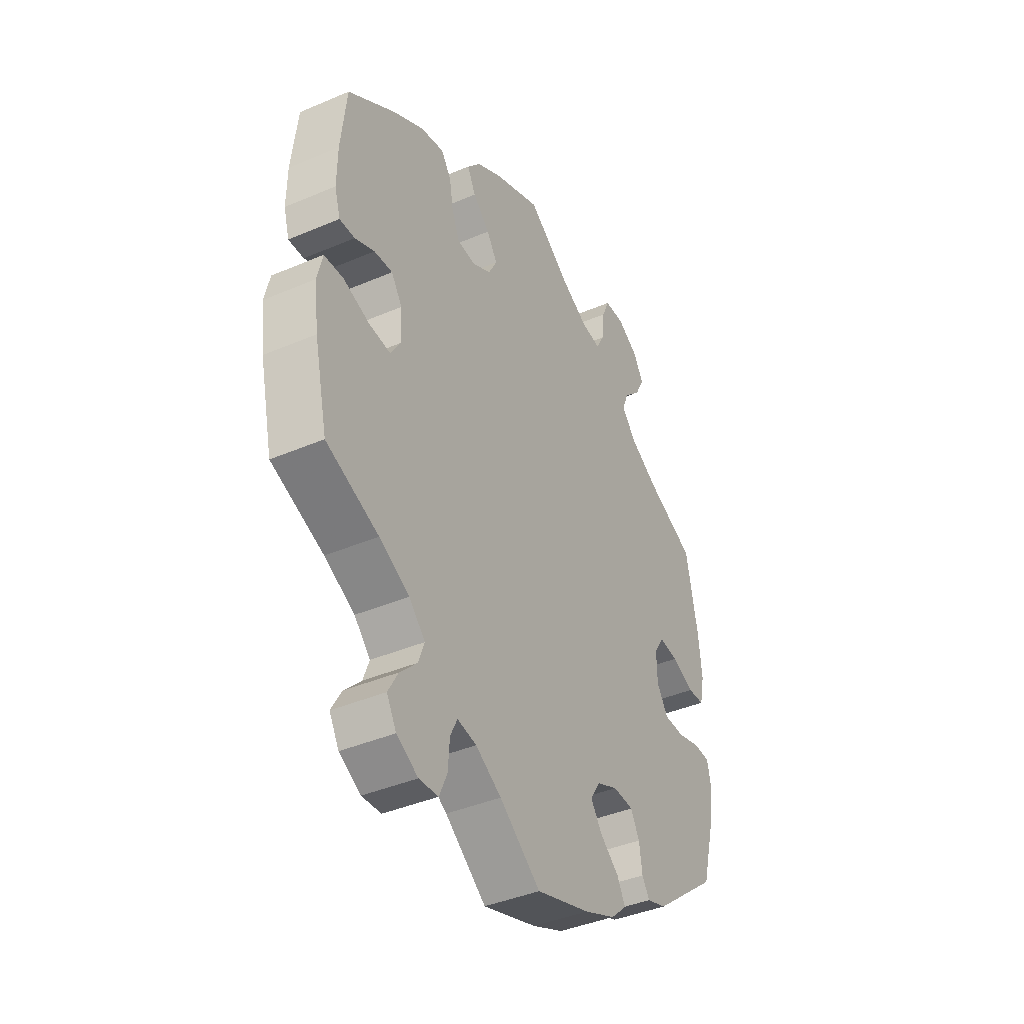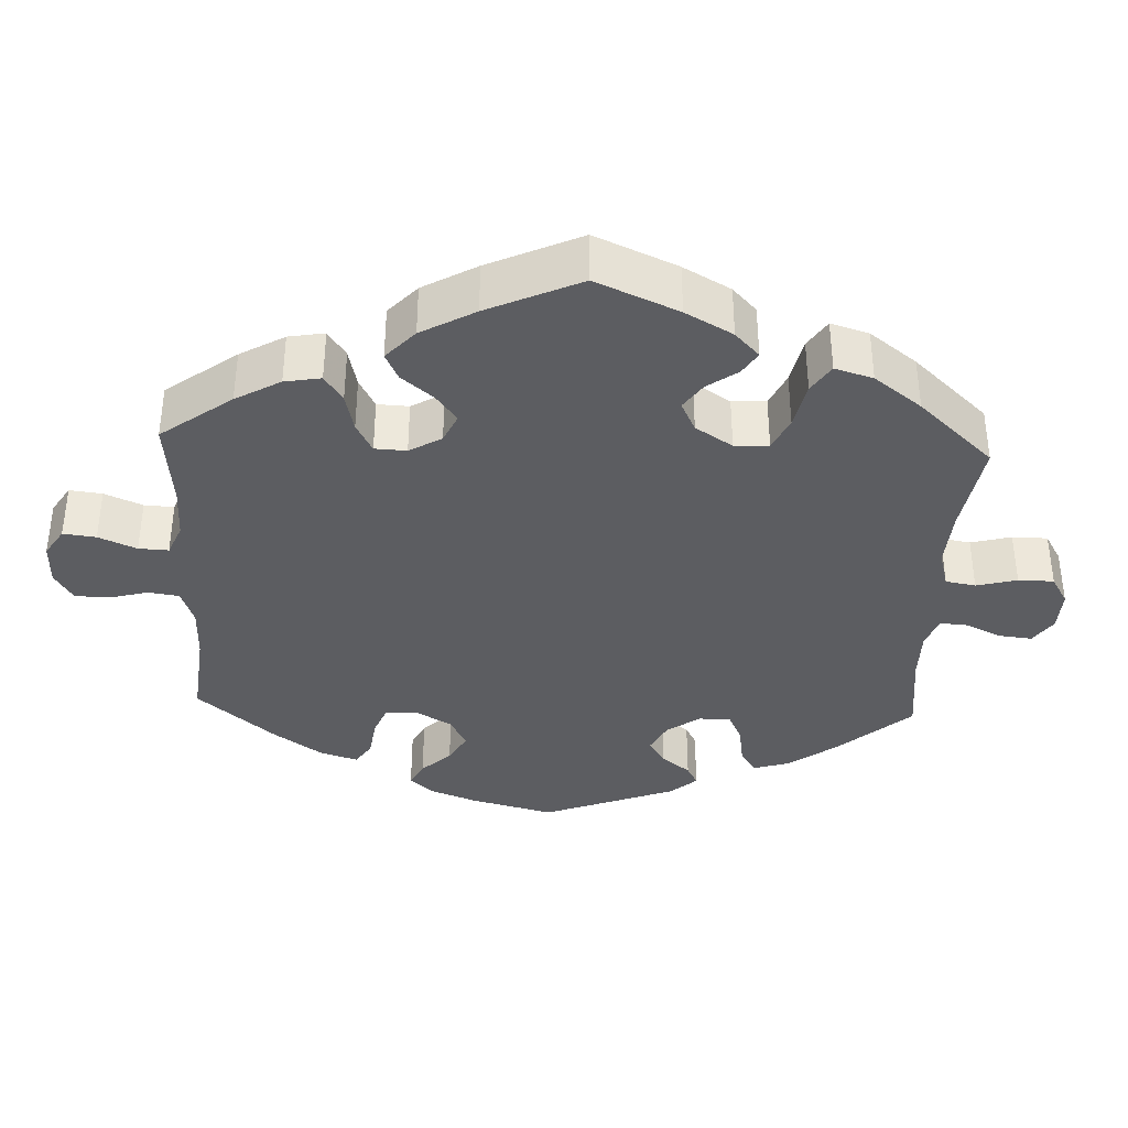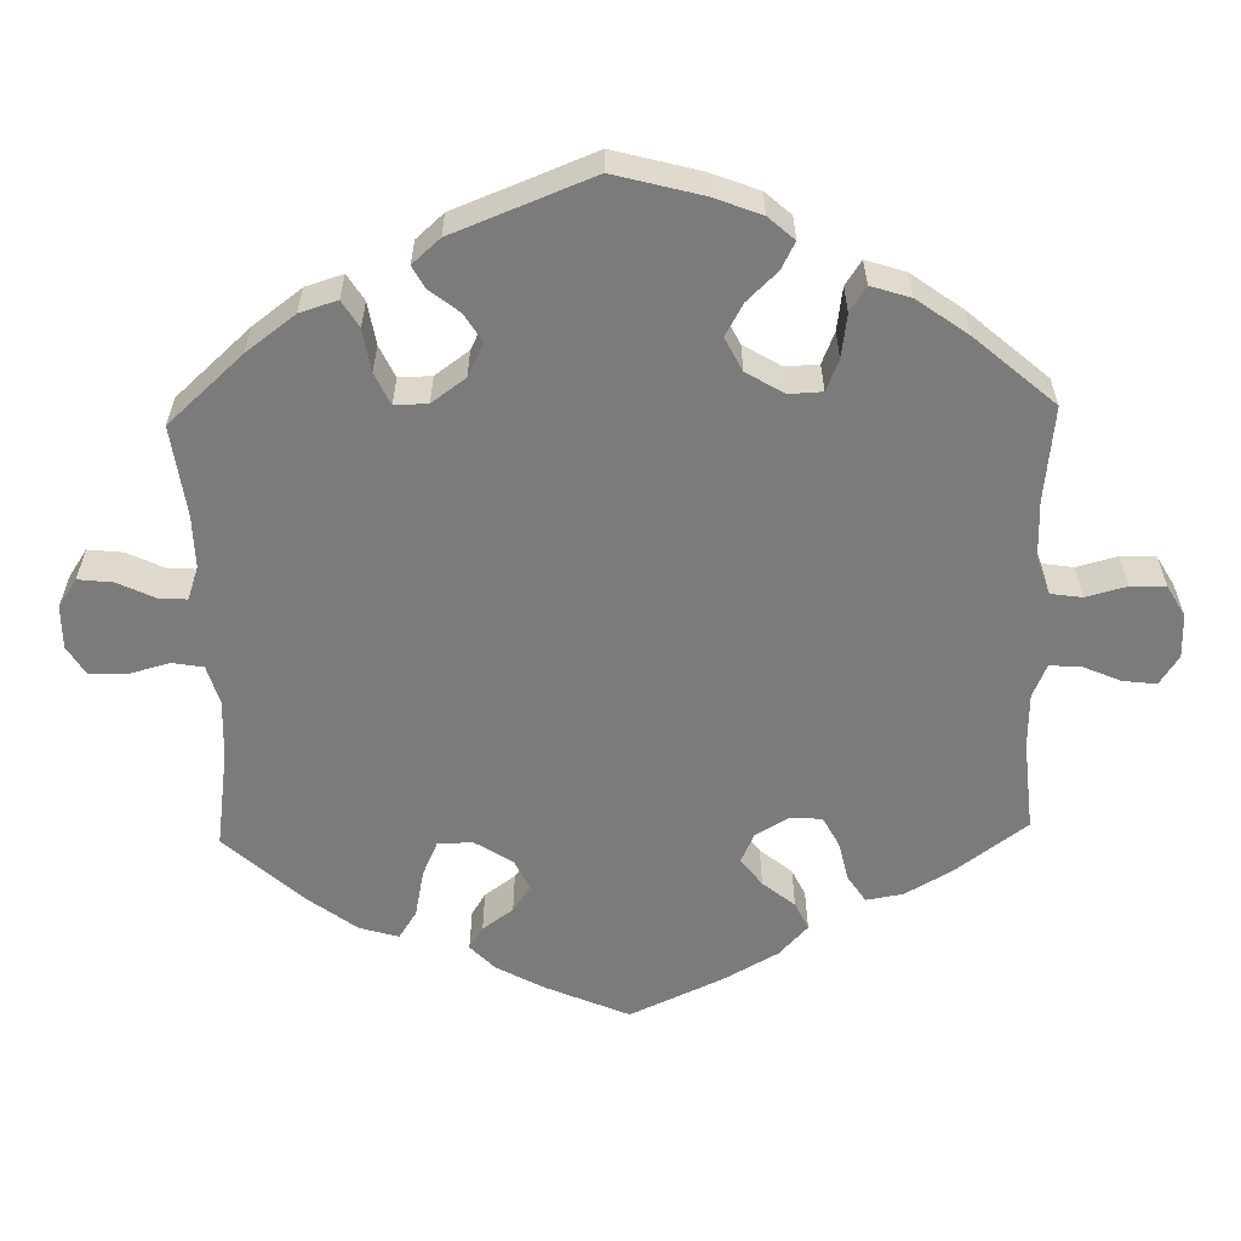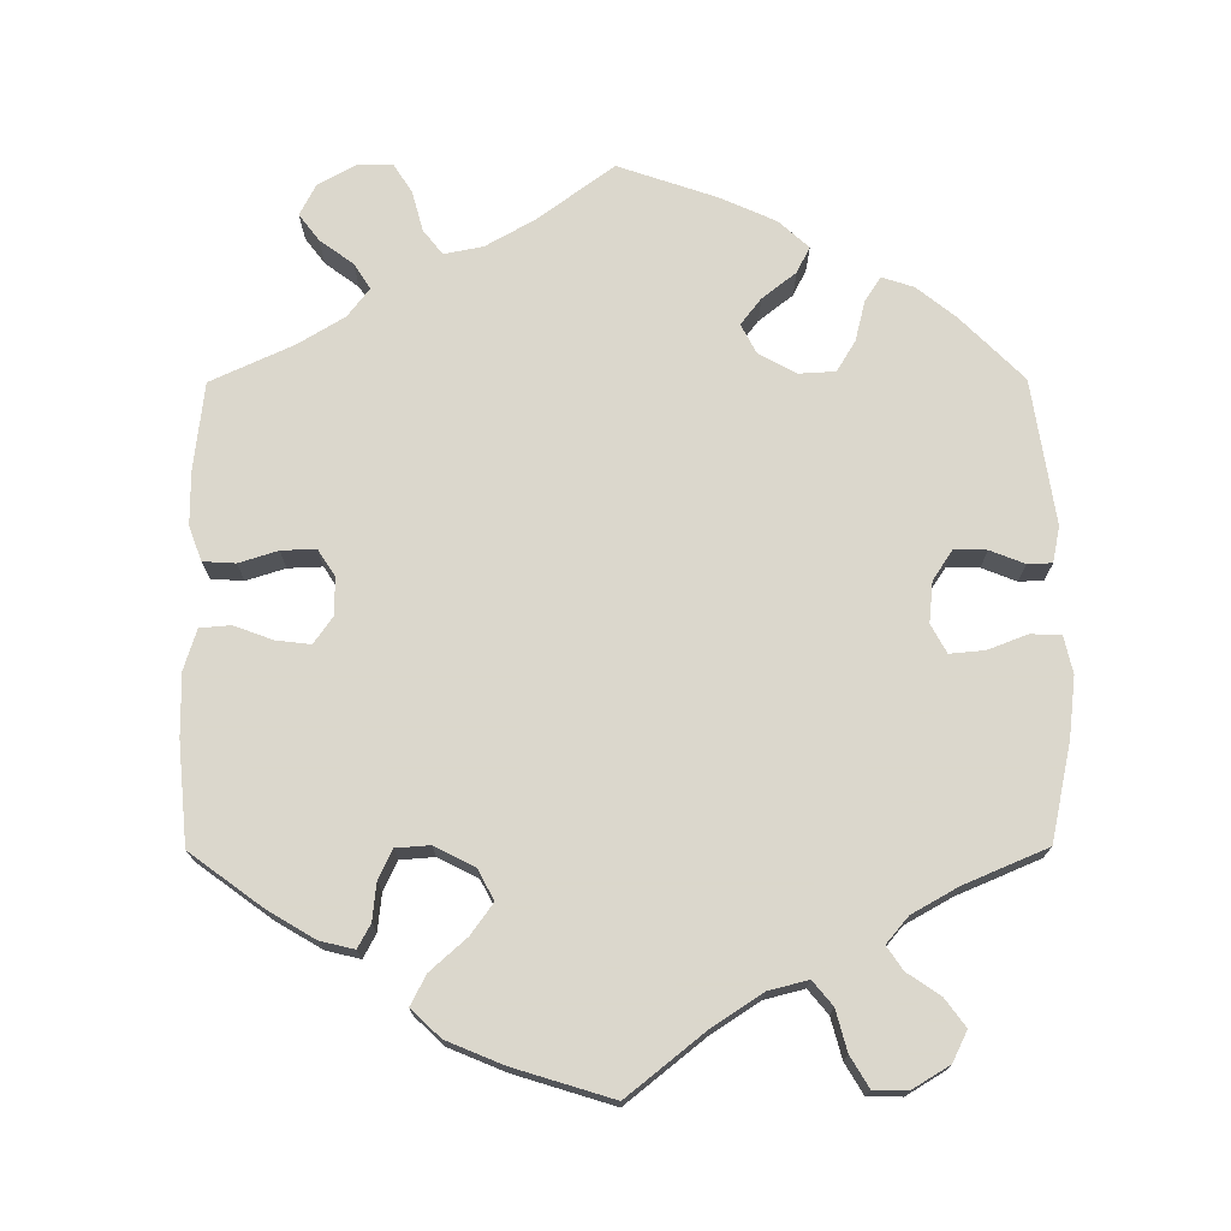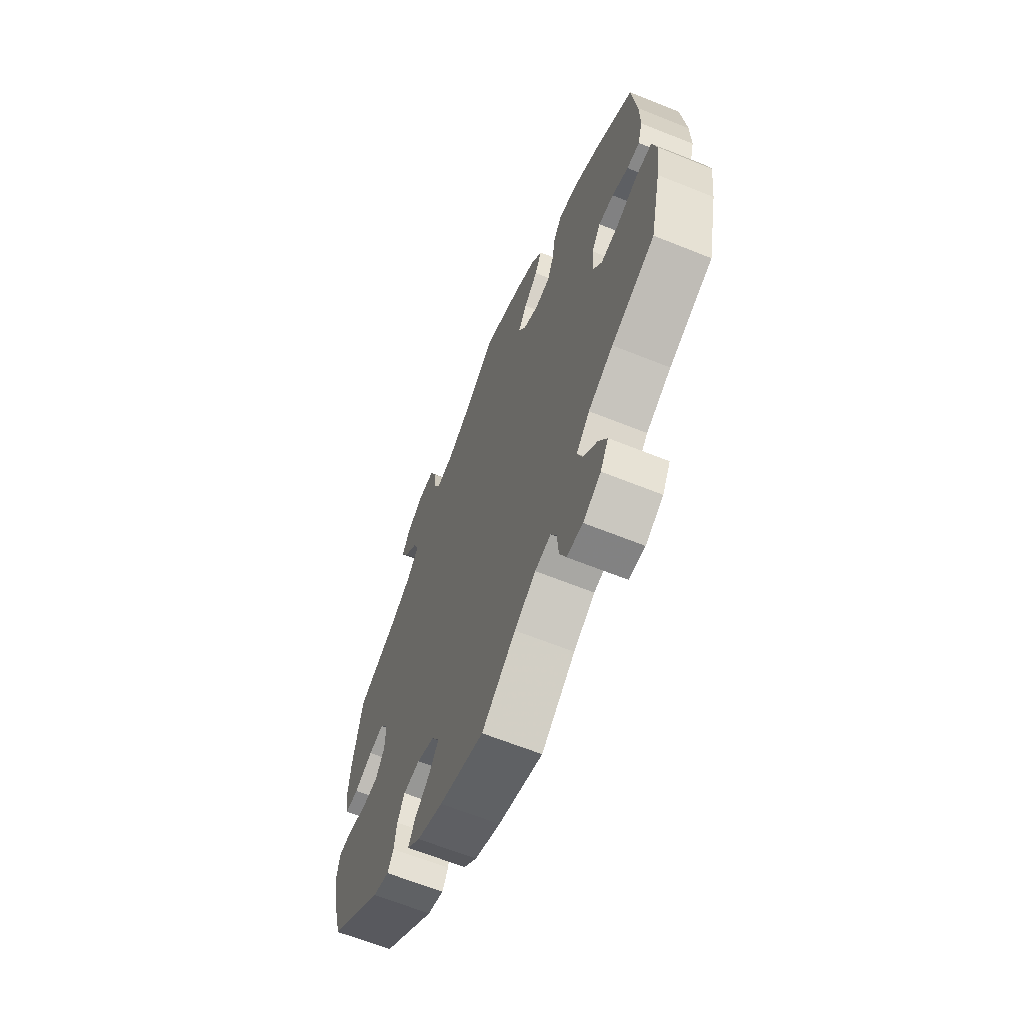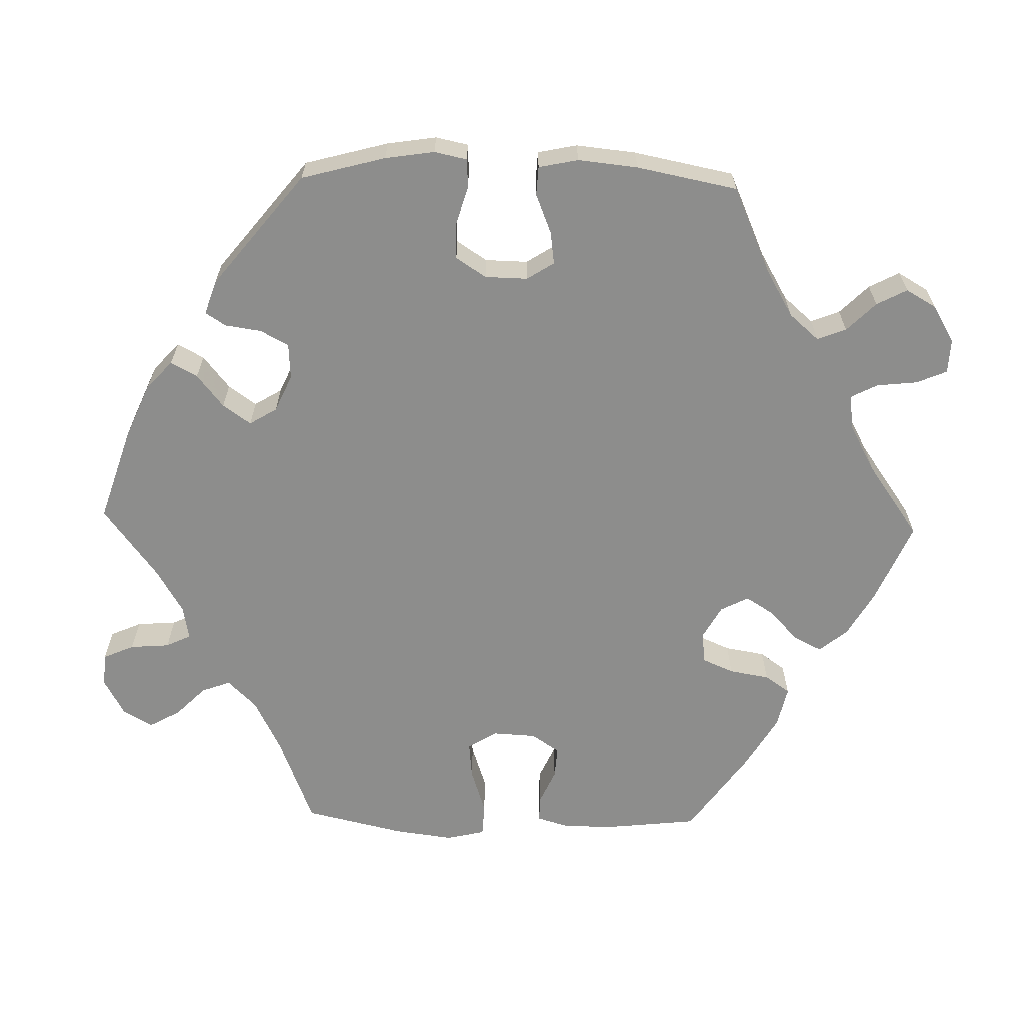
<metadata>
{"format":"obj","ext":"obj","renderer":"f3d","projection":"perspective","resolution":1024,"background":"white","views":[{"elev":-40.7,"azim":117.6,"up":"+Z"},{"elev":-36.4,"azim":57.4,"up":"+Y"},{"elev":-58.5,"azim":-118.6,"up":"+Y"},{"elev":73.4,"azim":119.7,"up":"+Y"},{"elev":-64.5,"azim":67.9,"up":"+Z"},{"elev":-64.4,"azim":-91.5,"up":"+Y"}]}
</metadata>
<code>
v -0.387 0.07 0.339
v -0.324 0.07 0.376
v -0.29 0.07 0.415
v -0.305 0.07 0.453
v -0.343 0.07 0.491
v -0.364 0.07 0.531
v -0.341 0.07 0.571
v -0.292 0.07 0.6
v -0.247 0.07 0.598
v -0.23 0.07 0.558
v -0.224 0.07 0.504
v -0.206 0.07 0.469
v -0.16 0.07 0.475
v -0.098 0.07 0.509
v -0.001 0.07 0.578
v 0.106 0.07 0.532
v 0.165 0.07 0.498
v 0.196 0.07 0.461
v 0.177 0.07 0.423
v 0.138 0.07 0.387
v 0.114 0.07 0.349
v 0.133 0.07 0.312
v 0.176 0.07 0.288
v 0.218 0.07 0.292
v 0.236 0.07 0.334
v 0.245 0.07 0.387
v 0.268 0.07 0.42
v 0.322 0.07 0.408
v 0.392 0.07 0.367
v 0.501 0.07 0.29
v 0.514 0.07 0.173
v 0.515 0.07 0.102
v 0.502 0.07 0.058
v 0.467 0.07 0.059
v 0.422 0.07 0.079
v 0.38 0.07 0.082
v 0.355 0.07 0.045
v 0.352 0.07 -0.013
v 0.376 0.07 -0.051
v 0.425 0.07 -0.046
v 0.485 0.07 -0.026
v 0.529 0.07 -0.028
v 0.541 0.07 -0.079
v 0.531 0.07 -0.157
v 0.501 0.07 -0.289
v 0.381 0.07 -0.336
v 0.312 0.07 -0.371
v 0.275 0.07 -0.409
v 0.289 0.07 -0.447
v 0.328 0.07 -0.486
v 0.351 0.07 -0.527
v 0.329 0.07 -0.566
v 0.28 0.07 -0.593
v 0.236 0.07 -0.59
v 0.218 0.07 -0.549
v 0.214 0.07 -0.497
v 0.198 0.07 -0.464
v 0.154 0.07 -0.472
v 0.095 0.07 -0.507
v 0.001 0.07 -0.578
v -0.123 0.07 -0.538
v -0.195 0.07 -0.507
v -0.232 0.07 -0.473
v -0.213 0.07 -0.438
v -0.17 0.07 -0.403
v -0.144 0.07 -0.366
v -0.166 0.07 -0.33
v -0.215 0.07 -0.308
v -0.262 0.07 -0.311
v -0.282 0.07 -0.348
v -0.289 0.07 -0.396
v -0.306 0.07 -0.423
v -0.351 0.07 -0.408
v -0.5 0.07 -0.289
v -0.53 0.07 -0.178
v -0.54 0.07 -0.113
v -0.531 0.07 -0.07
v -0.493 0.07 -0.068
v -0.441 0.07 -0.083
v -0.394 0.07 -0.082
v -0.368 0.07 -0.042
v -0.367 0.07 0.014
v -0.39 0.07 0.05
v -0.433 0.07 0.044
v -0.485 0.07 0.023
v -0.523 0.07 0.025
v -0.534 0.07 0.077
v -0.526 0.07 0.156
v -0.5 0.07 0.289
v -0.387 0 0.339
v -0.324 0 0.376
v -0.29 0 0.415
v -0.305 0 0.453
v -0.343 0 0.491
v -0.364 0 0.531
v -0.341 0 0.571
v -0.292 0 0.6
v -0.247 0 0.598
v -0.23 0 0.558
v -0.224 0 0.504
v -0.206 0 0.469
v -0.16 0 0.475
v -0.098 0 0.509
v -0.001 0 0.578
v 0.106 0 0.532
v 0.165 0 0.498
v 0.196 0 0.461
v 0.177 0 0.423
v 0.138 0 0.387
v 0.114 0 0.349
v 0.133 0 0.312
v 0.176 0 0.288
v 0.218 0 0.292
v 0.236 0 0.334
v 0.245 0 0.387
v 0.268 0 0.42
v 0.322 0 0.408
v 0.392 0 0.367
v 0.501 0 0.29
v 0.514 0 0.173
v 0.515 0 0.102
v 0.502 0 0.058
v 0.467 0 0.059
v 0.422 0 0.079
v 0.38 0 0.082
v 0.355 0 0.045
v 0.352 0 -0.013
v 0.376 0 -0.051
v 0.425 0 -0.046
v 0.485 0 -0.026
v 0.529 0 -0.028
v 0.541 0 -0.079
v 0.531 0 -0.157
v 0.501 0 -0.289
v 0.381 0 -0.336
v 0.312 0 -0.371
v 0.275 0 -0.409
v 0.289 0 -0.447
v 0.328 0 -0.486
v 0.351 0 -0.527
v 0.329 0 -0.566
v 0.28 0 -0.593
v 0.236 0 -0.59
v 0.218 0 -0.549
v 0.214 0 -0.497
v 0.198 0 -0.464
v 0.154 0 -0.472
v 0.095 0 -0.507
v 0.001 0 -0.578
v -0.123 0 -0.538
v -0.195 0 -0.507
v -0.232 0 -0.473
v -0.213 0 -0.438
v -0.17 0 -0.403
v -0.144 0 -0.366
v -0.166 0 -0.33
v -0.215 0 -0.308
v -0.262 0 -0.311
v -0.282 0 -0.348
v -0.289 0 -0.396
v -0.306 0 -0.423
v -0.351 0 -0.408
v -0.5 0 -0.289
v -0.53 0 -0.178
v -0.54 0 -0.113
v -0.531 0 -0.07
v -0.493 0 -0.068
v -0.441 0 -0.083
v -0.394 0 -0.082
v -0.368 0 -0.042
v -0.367 0 0.014
v -0.39 0 0.05
v -0.433 0 0.044
v -0.485 0 0.023
v -0.523 0 0.025
v -0.534 0 0.077
v -0.526 0 0.156
v -0.5 0 0.289
f 88 89 1
f 87 88 1 2
f 84 85 86 87
f 83 84 87 2
f 82 83 2 3
f 81 82 3
f 76 77 78 79
f 76 79 80
f 75 76 80
f 74 75 80
f 73 74 80 81
f 70 71 72 73
f 69 70 73 81
f 62 63 64 65
f 62 65 66
f 59 60 61 62
f 58 59 62 66
f 57 58 66 67
f 53 54 55 56
f 53 56 57
f 52 53 57
f 49 50 51 52
f 48 49 52 57
f 47 48 57 67
f 43 44 45 46
f 40 41 42 43
f 39 40 43 46
f 38 39 46 47
f 32 33 34 35
f 32 35 36
f 31 32 36
f 30 31 36
f 29 30 36 37
f 25 26 27 28
f 24 25 28 29
f 17 18 19 20
f 17 20 21
f 14 15 16 17
f 13 14 17 21
f 12 13 21 22
f 8 9 10 11
f 8 11 12
f 7 8 12
f 4 5 6 7
f 3 4 7 12
f 68 69 81 3
f 37 38 47 67
f 24 29 37 67
f 23 24 67 68
f 22 23 68
f 3 12 22 68
f 90 178 177
f 91 90 177 176
f 176 175 174 173
f 91 176 173 172
f 92 91 172 171
f 92 171 170
f 168 167 166 165
f 169 168 165
f 169 165 164
f 169 164 163
f 170 169 163 162
f 162 161 160 159
f 170 162 159 158
f 154 153 152 151
f 155 154 151
f 151 150 149 148
f 155 151 148 147
f 156 155 147 146
f 145 144 143 142
f 146 145 142
f 146 142 141
f 141 140 139 138
f 146 141 138 137
f 156 146 137 136
f 135 134 133 132
f 132 131 130 129
f 135 132 129 128
f 136 135 128 127
f 124 123 122 121
f 125 124 121
f 125 121 120
f 125 120 119
f 126 125 119 118
f 117 116 115 114
f 118 117 114 113
f 109 108 107 106
f 110 109 106
f 106 105 104 103
f 110 106 103 102
f 111 110 102 101
f 100 99 98 97
f 101 100 97
f 101 97 96
f 96 95 94 93
f 101 96 93 92
f 92 170 158 157
f 156 136 127 126
f 156 126 118 113
f 157 156 113 112
f 157 112 111
f 157 111 101 92
f 1 90 91 2
f 2 91 92 3
f 3 92 93 4
f 4 93 94 5
f 5 94 95 6
f 6 95 96 7
f 7 96 97 8
f 8 97 98 9
f 9 98 99 10
f 10 99 100 11
f 11 100 101 12
f 12 101 102 13
f 13 102 103 14
f 14 103 104 15
f 15 104 105 16
f 16 105 106 17
f 17 106 107 18
f 18 107 108 19
f 19 108 109 20
f 20 109 110 21
f 21 110 111 22
f 22 111 112 23
f 23 112 113 24
f 24 113 114 25
f 25 114 115 26
f 26 115 116 27
f 27 116 117 28
f 28 117 118 29
f 29 118 119 30
f 30 119 120 31
f 31 120 121 32
f 32 121 122 33
f 33 122 123 34
f 34 123 124 35
f 35 124 125 36
f 36 125 126 37
f 37 126 127 38
f 38 127 128 39
f 39 128 129 40
f 40 129 130 41
f 41 130 131 42
f 42 131 132 43
f 43 132 133 44
f 44 133 134 45
f 45 134 135 46
f 46 135 136 47
f 47 136 137 48
f 48 137 138 49
f 49 138 139 50
f 50 139 140 51
f 51 140 141 52
f 52 141 142 53
f 53 142 143 54
f 54 143 144 55
f 55 144 145 56
f 56 145 146 57
f 57 146 147 58
f 58 147 148 59
f 59 148 149 60
f 60 149 150 61
f 61 150 151 62
f 62 151 152 63
f 63 152 153 64
f 64 153 154 65
f 65 154 155 66
f 66 155 156 67
f 67 156 157 68
f 68 157 158 69
f 69 158 159 70
f 70 159 160 71
f 71 160 161 72
f 72 161 162 73
f 73 162 163 74
f 74 163 164 75
f 75 164 165 76
f 76 165 166 77
f 77 166 167 78
f 78 167 168 79
f 79 168 169 80
f 80 169 170 81
f 81 170 171 82
f 82 171 172 83
f 83 172 173 84
f 84 173 174 85
f 85 174 175 86
f 86 175 176 87
f 87 176 177 88
f 88 177 178 89
f 89 178 90 1

</code>
